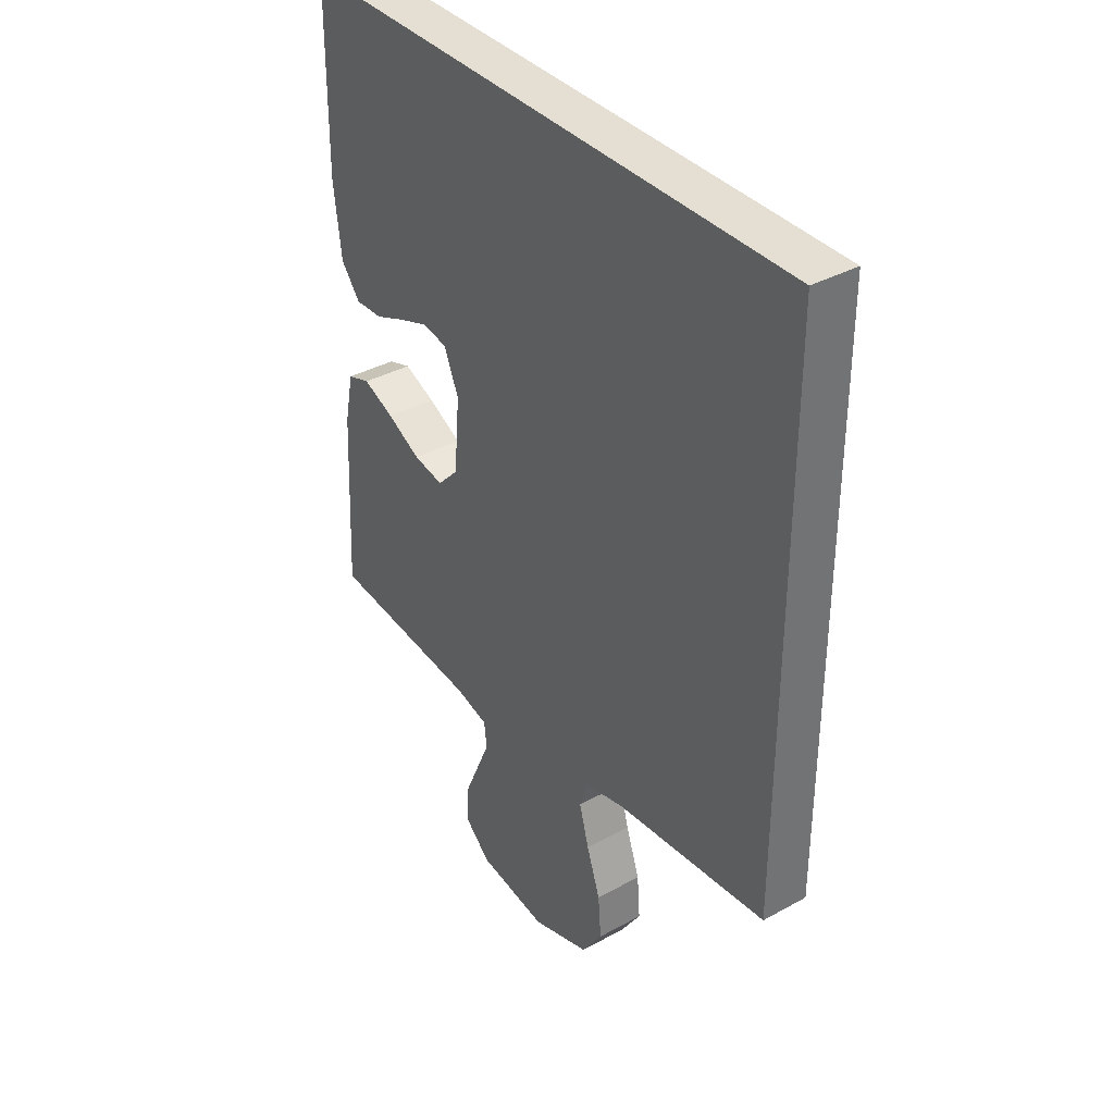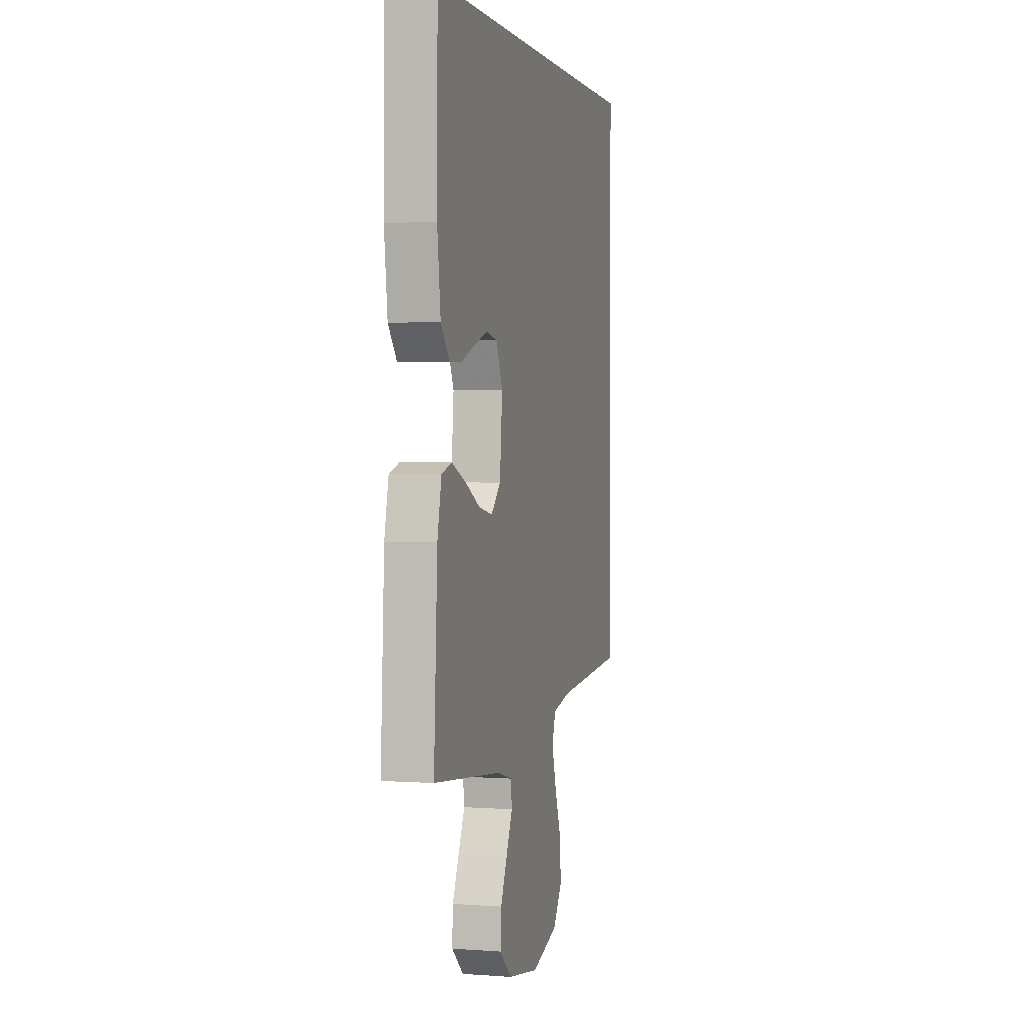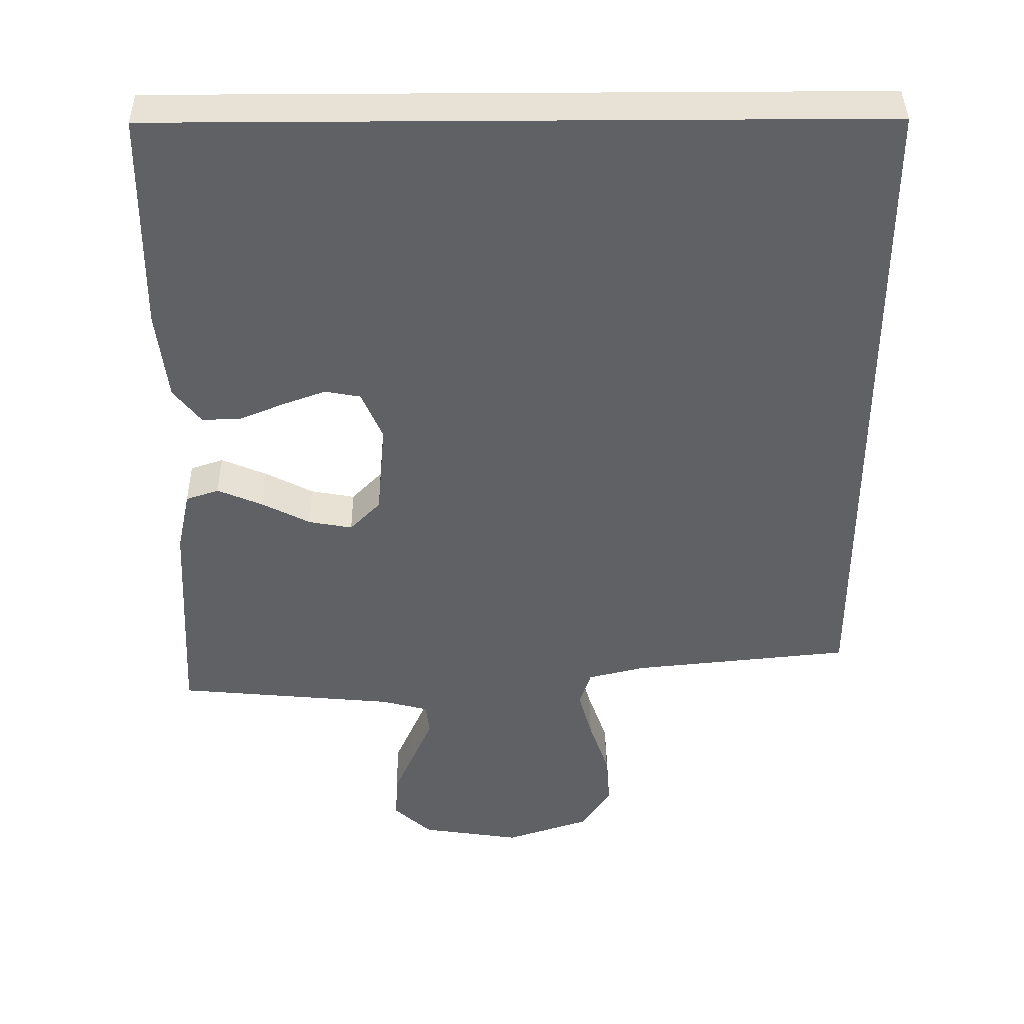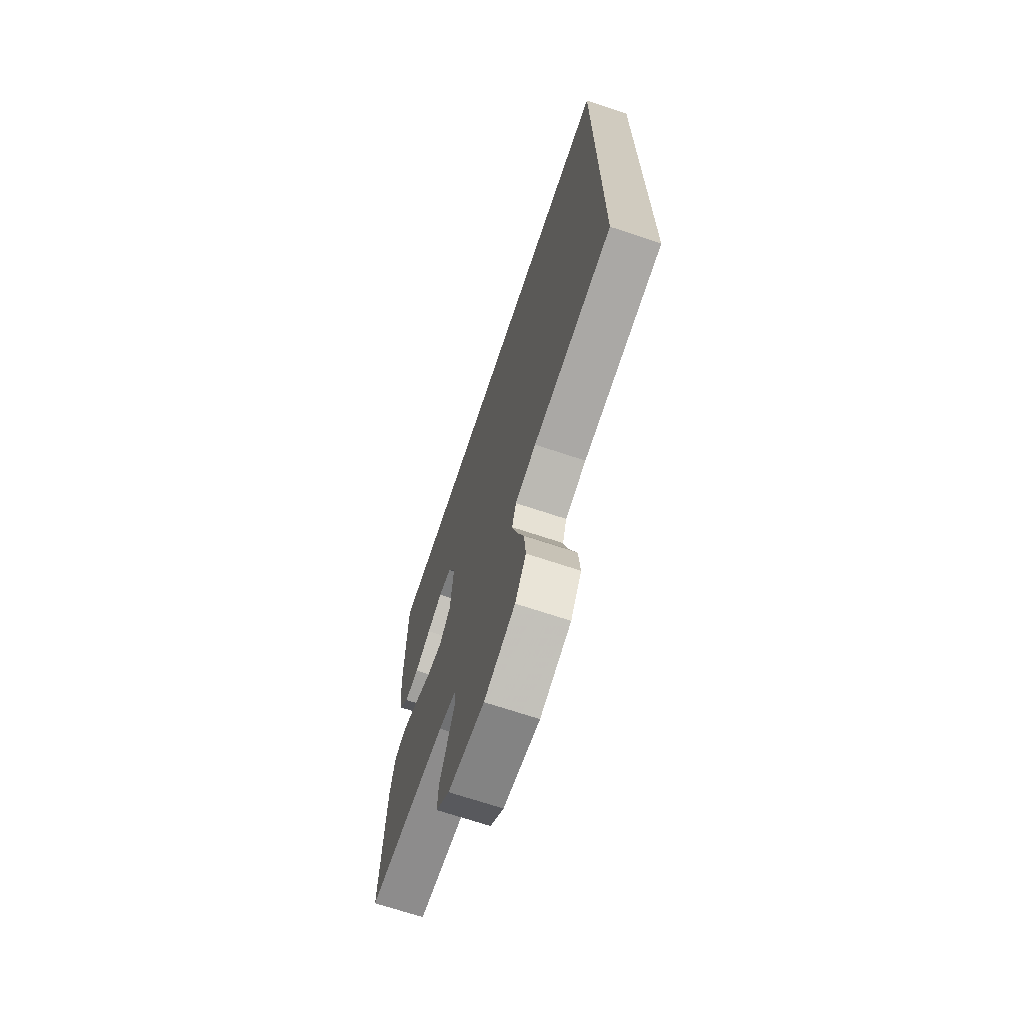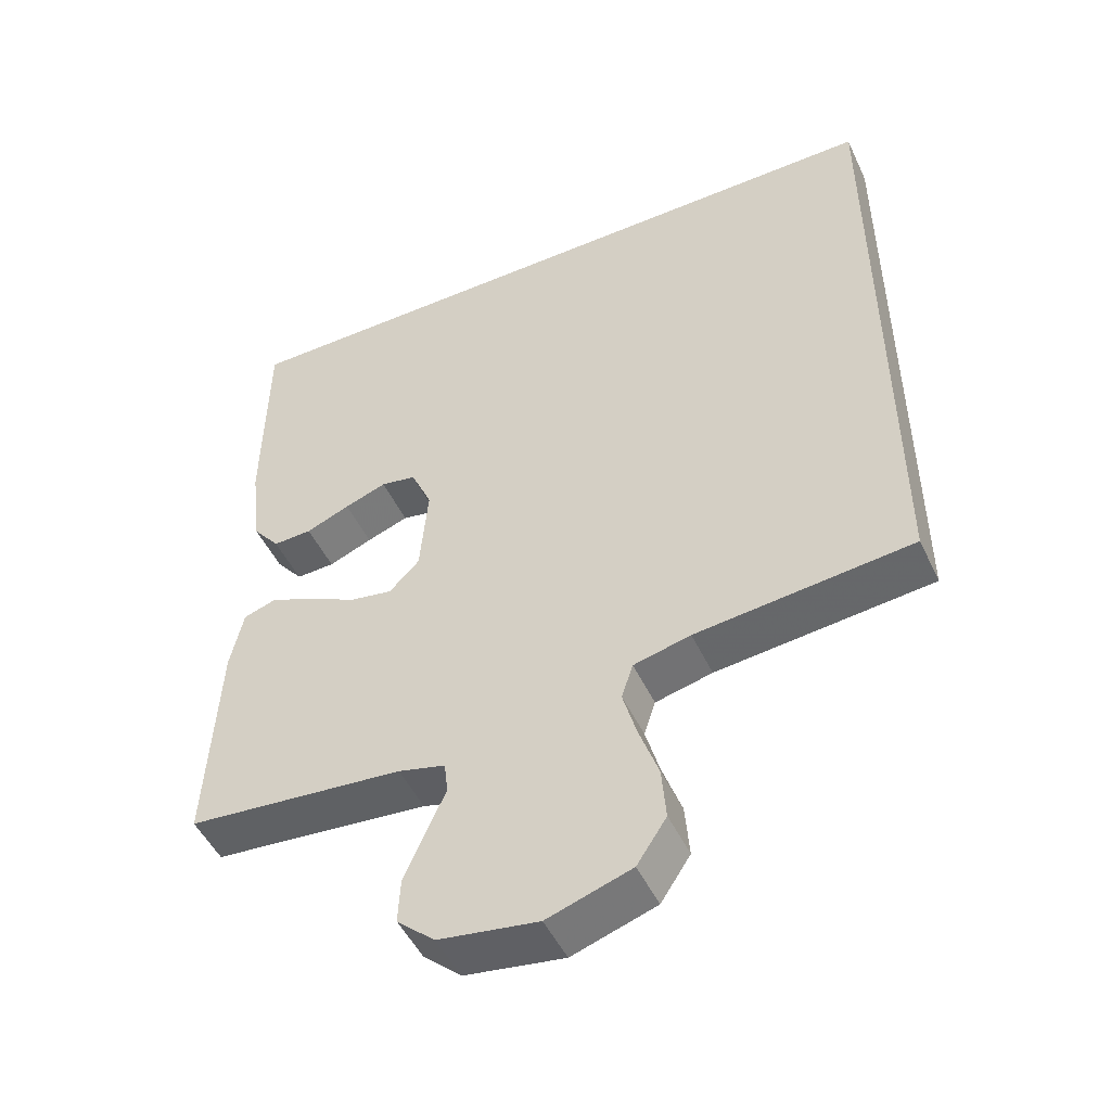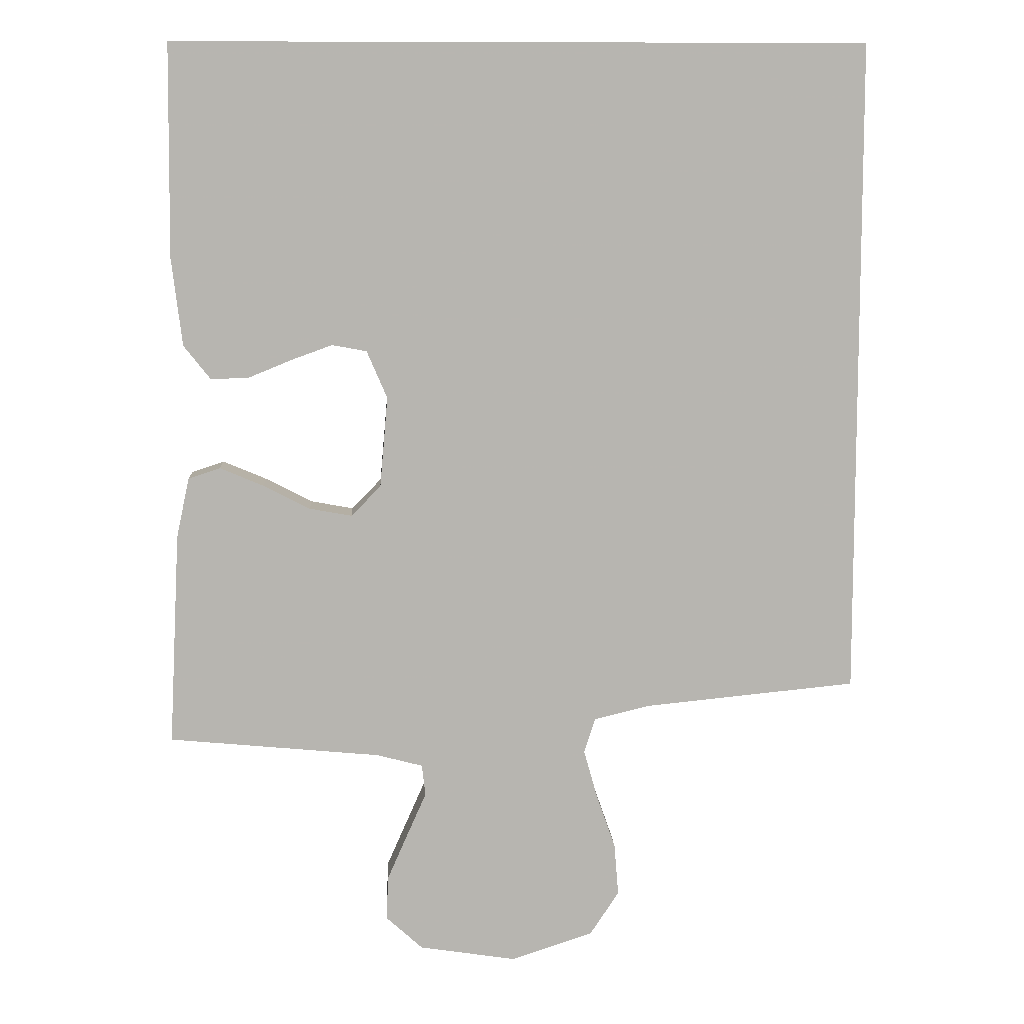
<metadata>
{"format":"obj","ext":"obj","renderer":"f3d","projection":"perspective","resolution":1024,"background":"white","views":[{"elev":36.9,"azim":54.5,"up":"+Z"},{"elev":1.3,"azim":-74.8,"up":"+Z"},{"elev":40.1,"azim":-0.6,"up":"+Z"},{"elev":-69.6,"azim":71.5,"up":"+Z"},{"elev":-49.5,"azim":24.8,"up":"+Z"},{"elev":9.1,"azim":-3.1,"up":"+Z"}]}
</metadata>
<code>
v 0.5 0.07 0.5
v 0.5 0.07 -0.429
v 0.2 0.07 -0.459
v 0.121 0.07 -0.478
v 0.105 0.07 -0.527
v 0.124 0.07 -0.595
v 0.151 0.07 -0.672
v 0.157 0.07 -0.746
v 0.116 0.07 -0.808
v 0 0.07 -0.846
v -0.137 0.07 -0.825
v -0.189 0.07 -0.778
v -0.186 0.07 -0.716
v -0.157 0.07 -0.65
v -0.13 0.07 -0.589
v -0.135 0.07 -0.545
v -0.2 0.07 -0.528
v -0.5 0.07 -0.5
v -0.485 0.07 -0.2
v -0.467 0.07 -0.115
v -0.422 0.07 -0.1
v -0.36 0.07 -0.126
v -0.294 0.07 -0.16
v -0.234 0.07 -0.171
v -0.192 0.07 -0.128
v -0.181 0.07 0
v -0.21 0.07 0.067
v -0.259 0.07 0.076
v -0.317 0.07 0.055
v -0.378 0.07 0.03
v -0.432 0.07 0.028
v -0.47 0.07 0.076
v -0.485 0.07 0.2
v -0.482 0.07 0.5
v 0.5 0 0.5
v 0.5 0 -0.429
v 0.2 0 -0.459
v 0.121 0 -0.478
v 0.105 0 -0.527
v 0.124 0 -0.595
v 0.151 0 -0.672
v 0.157 0 -0.746
v 0.116 0 -0.808
v 0 0 -0.846
v -0.137 0 -0.825
v -0.189 0 -0.778
v -0.186 0 -0.716
v -0.157 0 -0.65
v -0.13 0 -0.589
v -0.135 0 -0.545
v -0.2 0 -0.528
v -0.5 0 -0.5
v -0.485 0 -0.2
v -0.467 0 -0.115
v -0.422 0 -0.1
v -0.36 0 -0.126
v -0.294 0 -0.16
v -0.234 0 -0.171
v -0.192 0 -0.128
v -0.181 0 0
v -0.21 0 0.067
v -0.259 0 0.076
v -0.317 0 0.055
v -0.378 0 0.03
v -0.432 0 0.028
v -0.47 0 0.076
v -0.485 0 0.2
v -0.482 0 0.5
f 33 34 1
f 32 33 1
f 31 32 1
f 30 31 1
f 29 30 1
f 28 29 1
f 27 28 1
f 1 2 3
f 27 1 3
f 26 27 3
f 25 26 3 4
f 24 25 4 5
f 23 24 5 6
f 21 22 23
f 20 21 23
f 19 20 23
f 18 19 23
f 17 18 23
f 16 17 23 6
f 8 9 10
f 7 8 10
f 6 7 10
f 16 6 10
f 15 16 10
f 13 14 15
f 12 13 15
f 11 12 15
f 10 11 15
f 35 68 67
f 35 67 66
f 35 66 65
f 35 65 64
f 35 64 63
f 35 63 62
f 35 62 61
f 37 36 35
f 37 35 61
f 37 61 60
f 38 37 60 59
f 39 38 59 58
f 40 39 58 57
f 57 56 55
f 57 55 54
f 57 54 53
f 57 53 52
f 57 52 51
f 40 57 51 50
f 44 43 42
f 44 42 41
f 44 41 40
f 44 40 50
f 44 50 49
f 49 48 47
f 49 47 46
f 49 46 45
f 49 45 44
f 1 35 36 2
f 2 36 37 3
f 3 37 38 4
f 4 38 39 5
f 5 39 40 6
f 6 40 41 7
f 7 41 42 8
f 8 42 43 9
f 9 43 44 10
f 10 44 45 11
f 11 45 46 12
f 12 46 47 13
f 13 47 48 14
f 14 48 49 15
f 15 49 50 16
f 16 50 51 17
f 17 51 52 18
f 18 52 53 19
f 19 53 54 20
f 20 54 55 21
f 21 55 56 22
f 22 56 57 23
f 23 57 58 24
f 24 58 59 25
f 25 59 60 26
f 26 60 61 27
f 27 61 62 28
f 28 62 63 29
f 29 63 64 30
f 30 64 65 31
f 31 65 66 32
f 32 66 67 33
f 33 67 68 34
f 34 68 35 1

</code>
